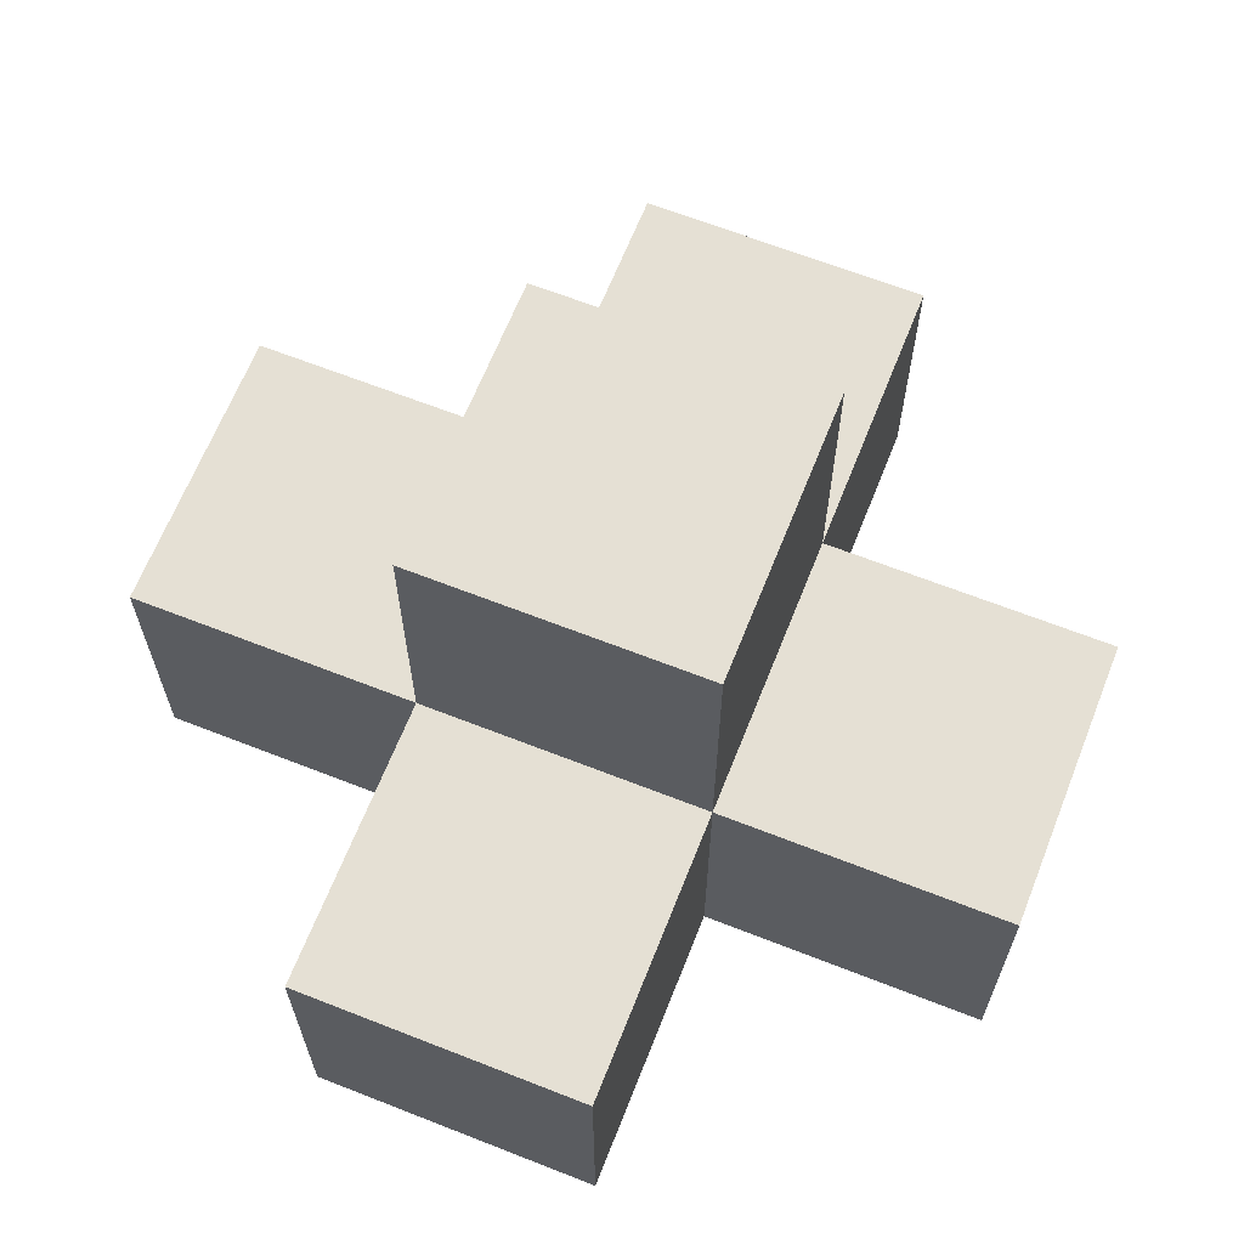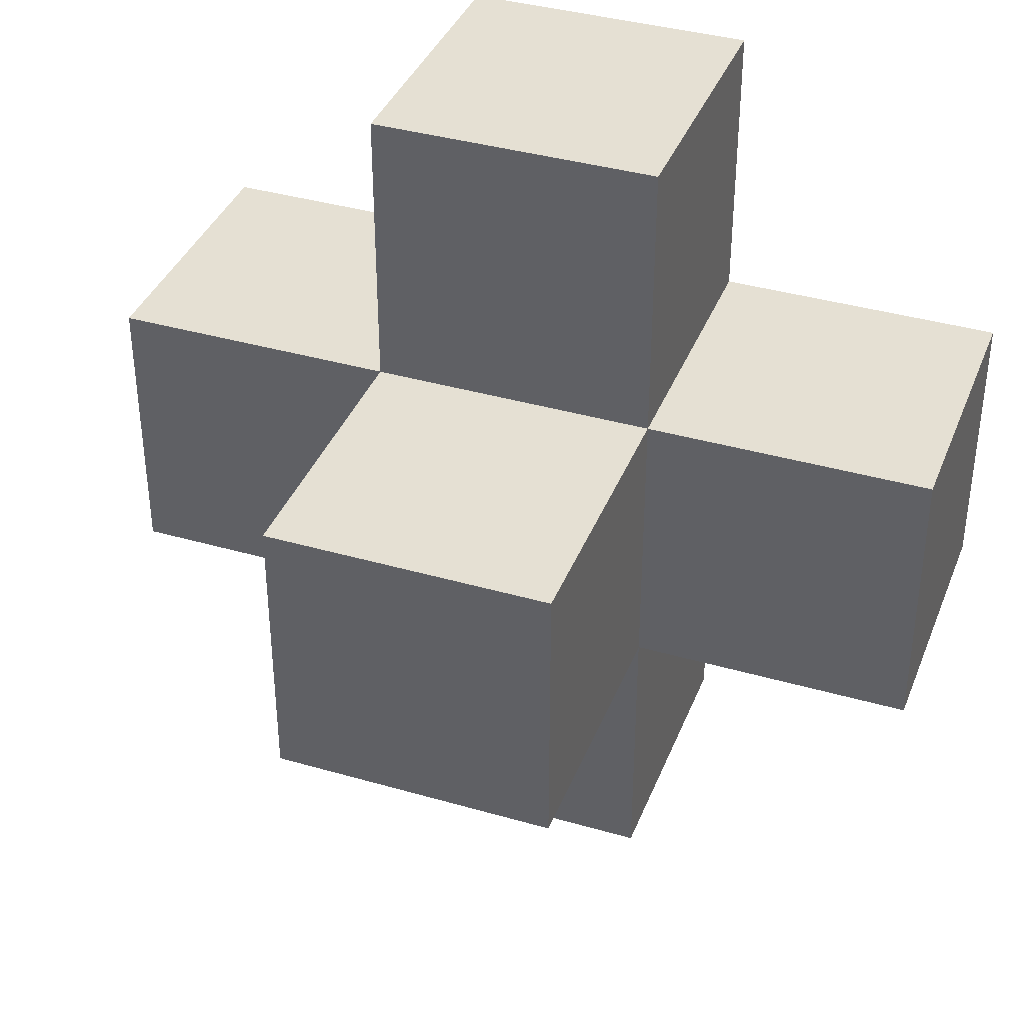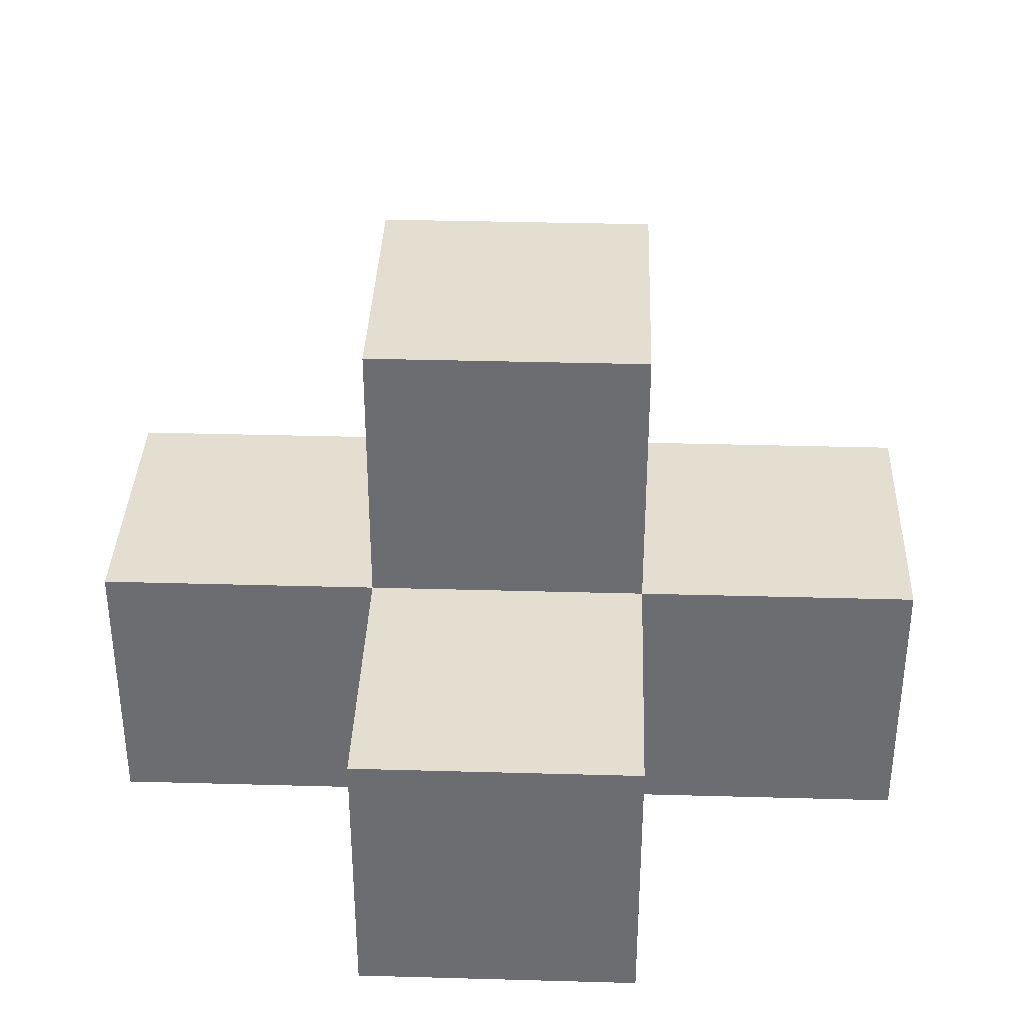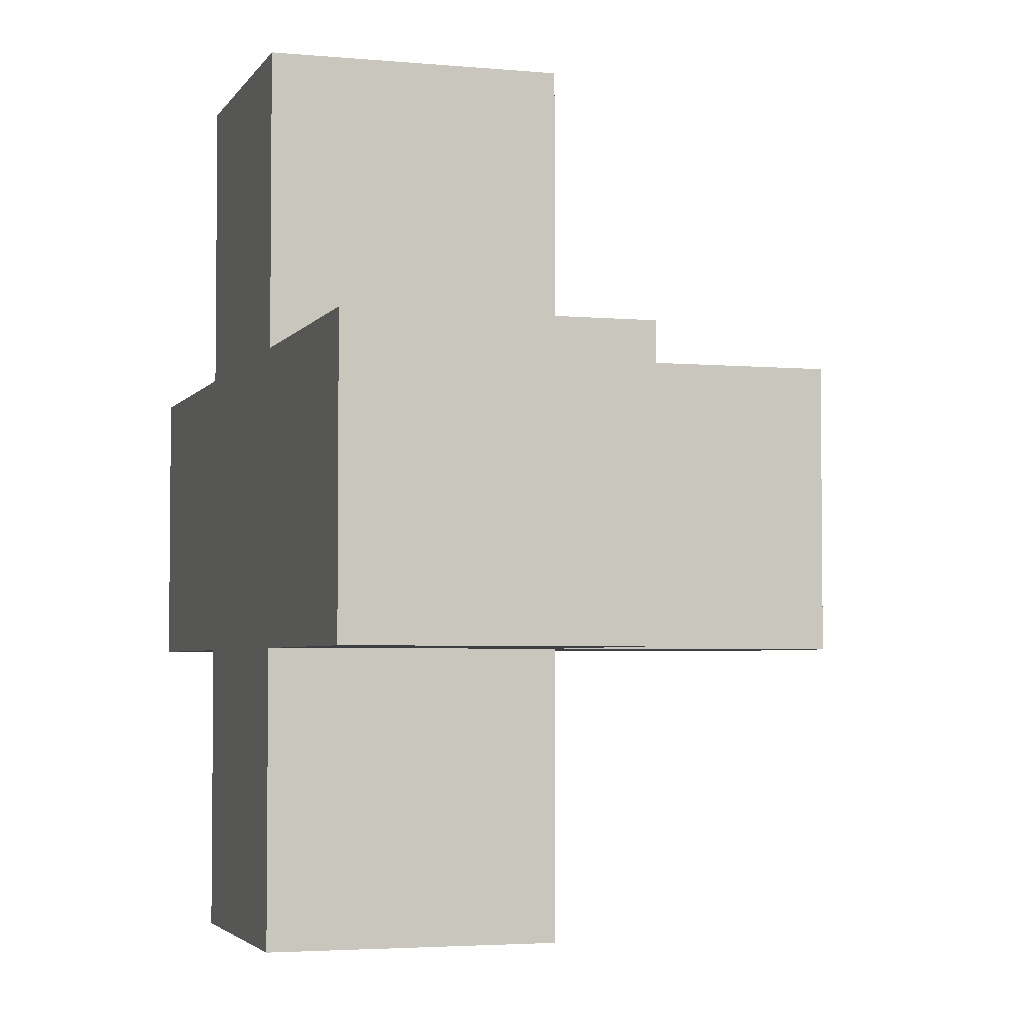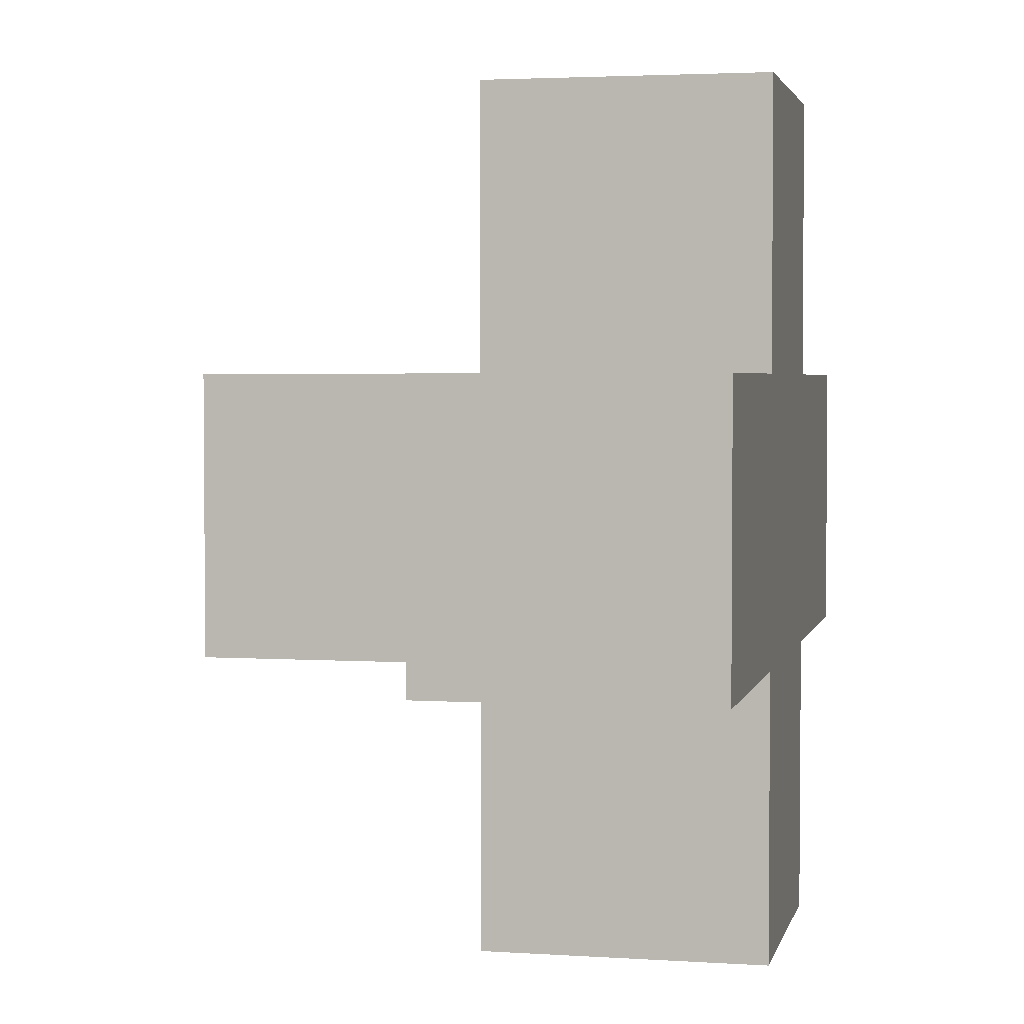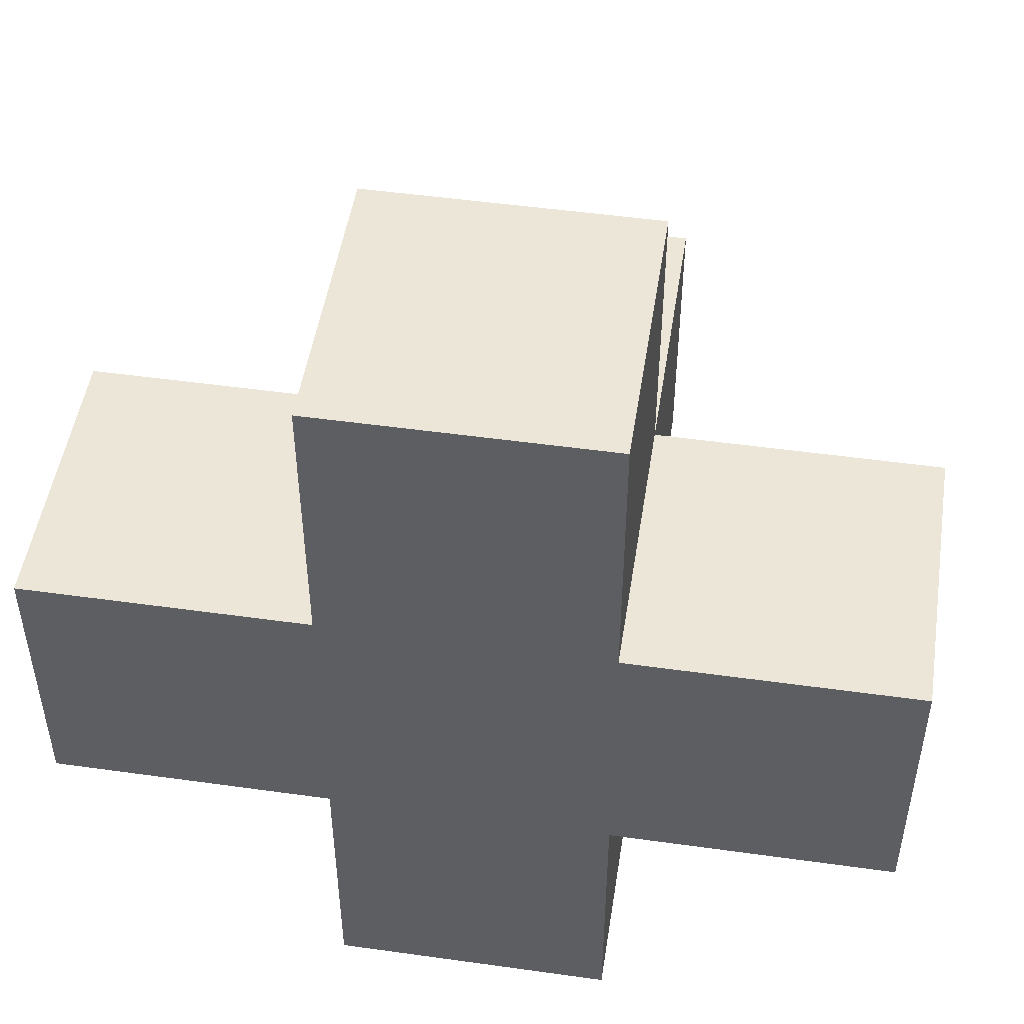
<metadata>
{"format":"obj","ext":"obj","renderer":"f3d","projection":"perspective","resolution":1024,"background":"white","views":[{"elev":65.4,"azim":21.6,"up":"+Z"},{"elev":38.0,"azim":20.2,"up":"+Y"},{"elev":35.7,"azim":92.1,"up":"+Z"},{"elev":-3.6,"azim":-107.2,"up":"+Y"},{"elev":3.0,"azim":102.5,"up":"+Y"},{"elev":49.4,"azim":-171.2,"up":"+Y"}]}
</metadata>
<code>
v 23 4 34
v 23 4 30
v 23 8 34
v 23 8 30
v 27 0 34
v 27 0 30
v 27 4 38
v 27 4 34
v 27 4 30
v 27 8 38
v 27 8 34
v 27 8 30
v 27 12 34
v 27 12 30
v 31 0 34
v 31 0 30
v 31 4 38
v 31 4 34
v 31 4 30
v 31 8 38
v 31 8 34
v 31 8 30
v 31 12 34
v 31 12 30
v 35 4 34
v 35 4 30
v 35 8 34
v 35 8 30
v 27 4 38
v 27 8 38
v 31 4 38
v 31 8 38
v 23 4 34
v 23 8 34
v 27 0 34
v 27 4 34
v 27 8 34
v 27 12 34
v 31 0 34
v 31 4 34
v 31 8 34
v 31 12 34
v 35 4 34
v 35 8 34
v 23 4 30
v 23 8 30
v 27 0 30
v 27 4 30
v 27 8 30
v 27 12 30
v 31 0 30
v 31 4 30
v 31 8 30
v 31 12 30
v 35 4 30
v 35 8 30
v 27 0 34
v 31 0 34
v 27 0 30
v 31 0 30
v 27 4 38
v 31 4 38
v 23 4 34
v 27 4 34
v 31 4 34
v 35 4 34
v 23 4 30
v 27 4 30
v 31 4 30
v 35 4 30
v 27 8 38
v 31 8 38
v 23 8 34
v 27 8 34
v 31 8 34
v 35 8 34
v 23 8 30
v 27 8 30
v 31 8 30
v 35 8 30
v 27 12 34
v 31 12 34
v 27 12 30
v 31 12 30
f 3 2 1
f 4 2 3
f 8 6 5
f 9 6 8
f 10 8 7
f 11 8 10
f 13 12 11
f 14 12 13
f 15 16 18
f 18 16 19
f 17 18 20
f 20 18 21
f 21 22 23
f 23 22 24
f 25 26 27
f 27 26 28
f 31 30 29
f 32 30 31
f 36 34 33
f 37 34 36
f 39 36 35
f 40 36 39
f 41 38 37
f 42 38 41
f 43 41 40
f 44 41 43
f 45 46 48
f 48 46 49
f 47 48 51
f 48 49 52
f 51 48 52
f 49 50 53
f 52 49 53
f 53 50 54
f 52 53 55
f 55 53 56
f 59 58 57
f 60 58 59
f 64 62 61
f 65 62 64
f 67 64 63
f 68 64 67
f 69 66 65
f 70 66 69
f 71 72 74
f 74 72 75
f 73 74 77
f 77 74 78
f 75 76 79
f 79 76 80
f 81 82 83
f 83 82 84

</code>
